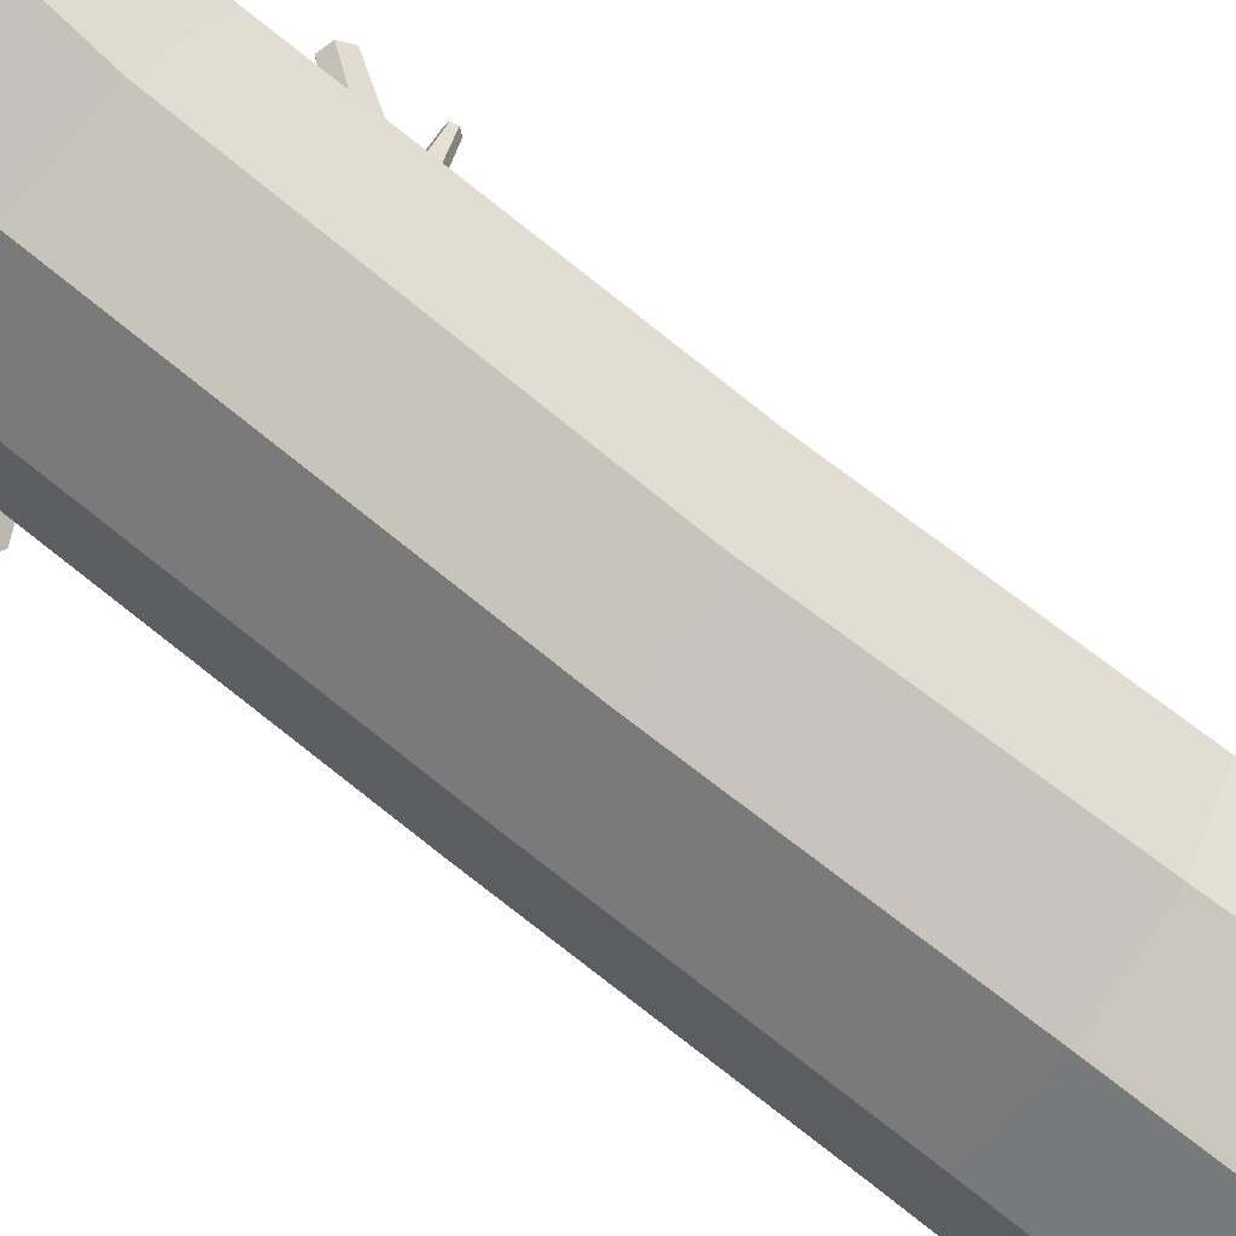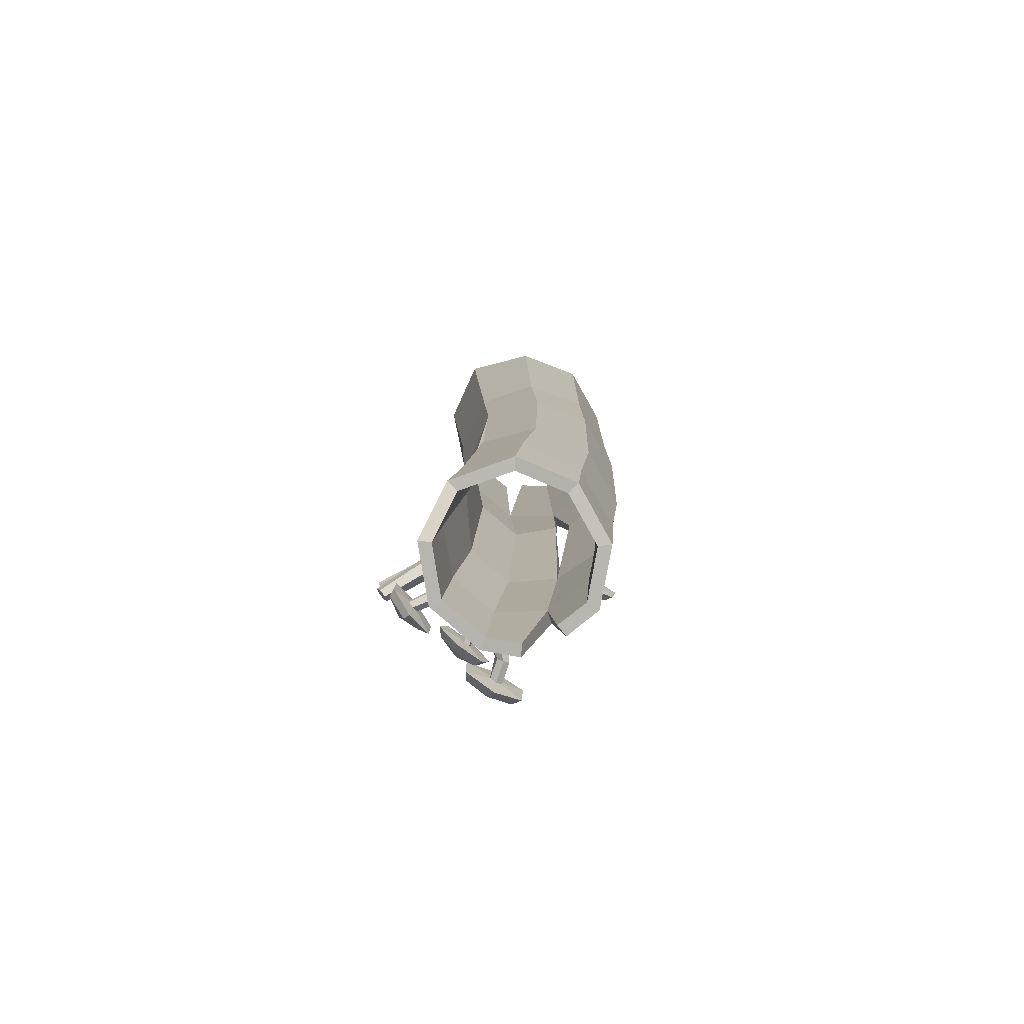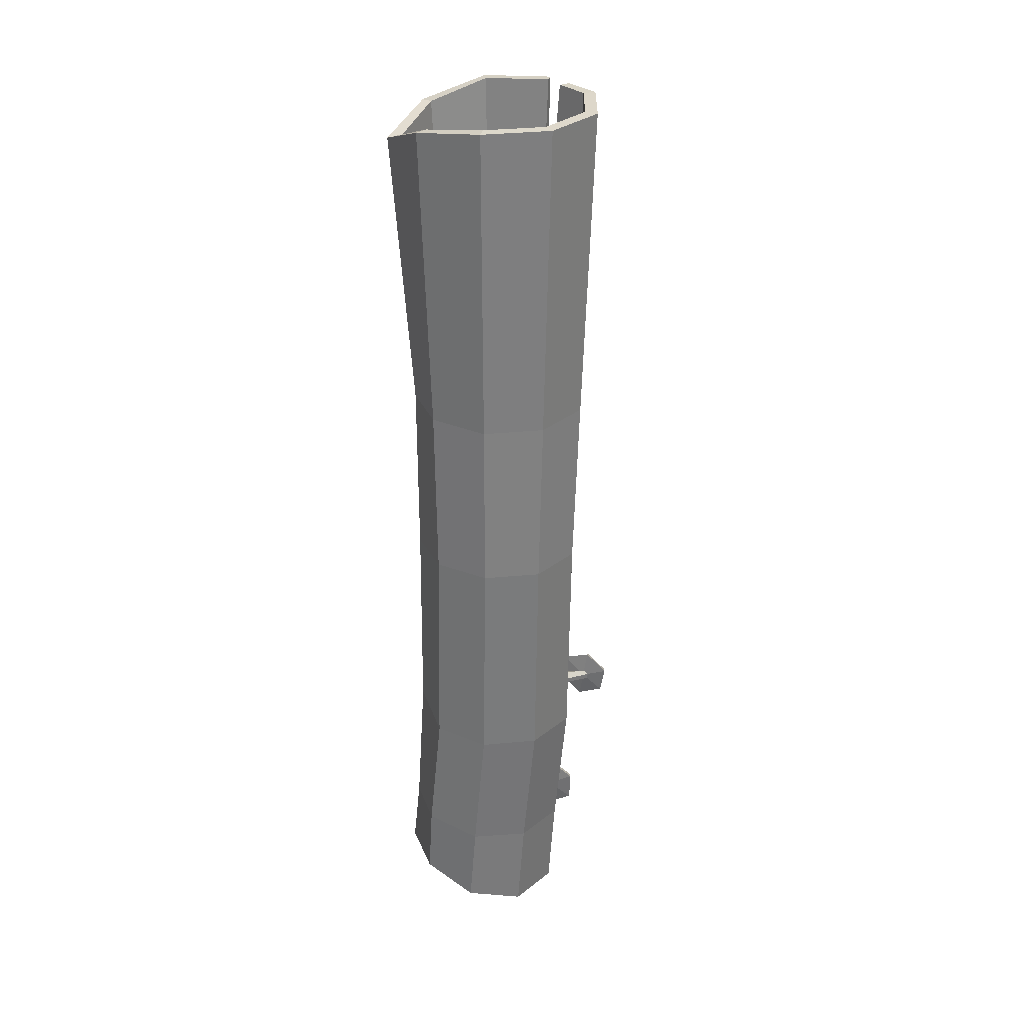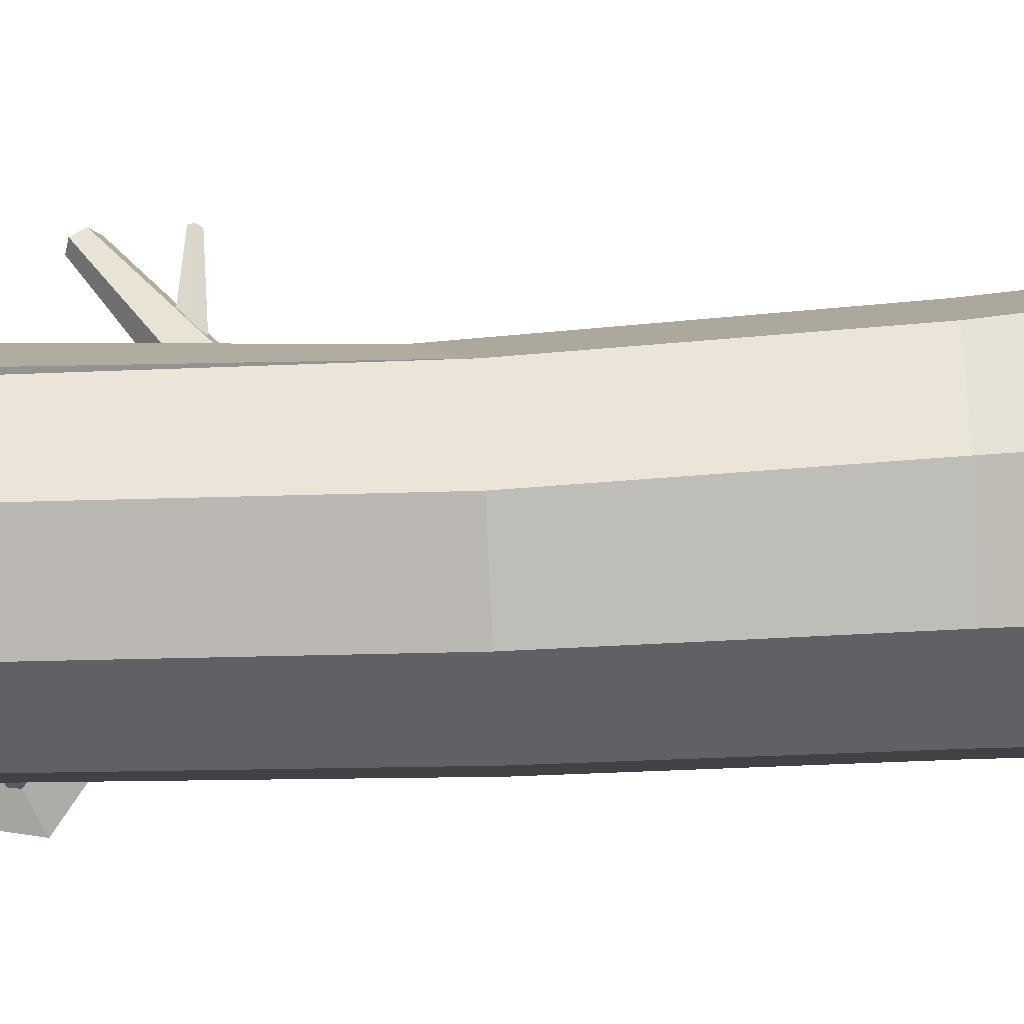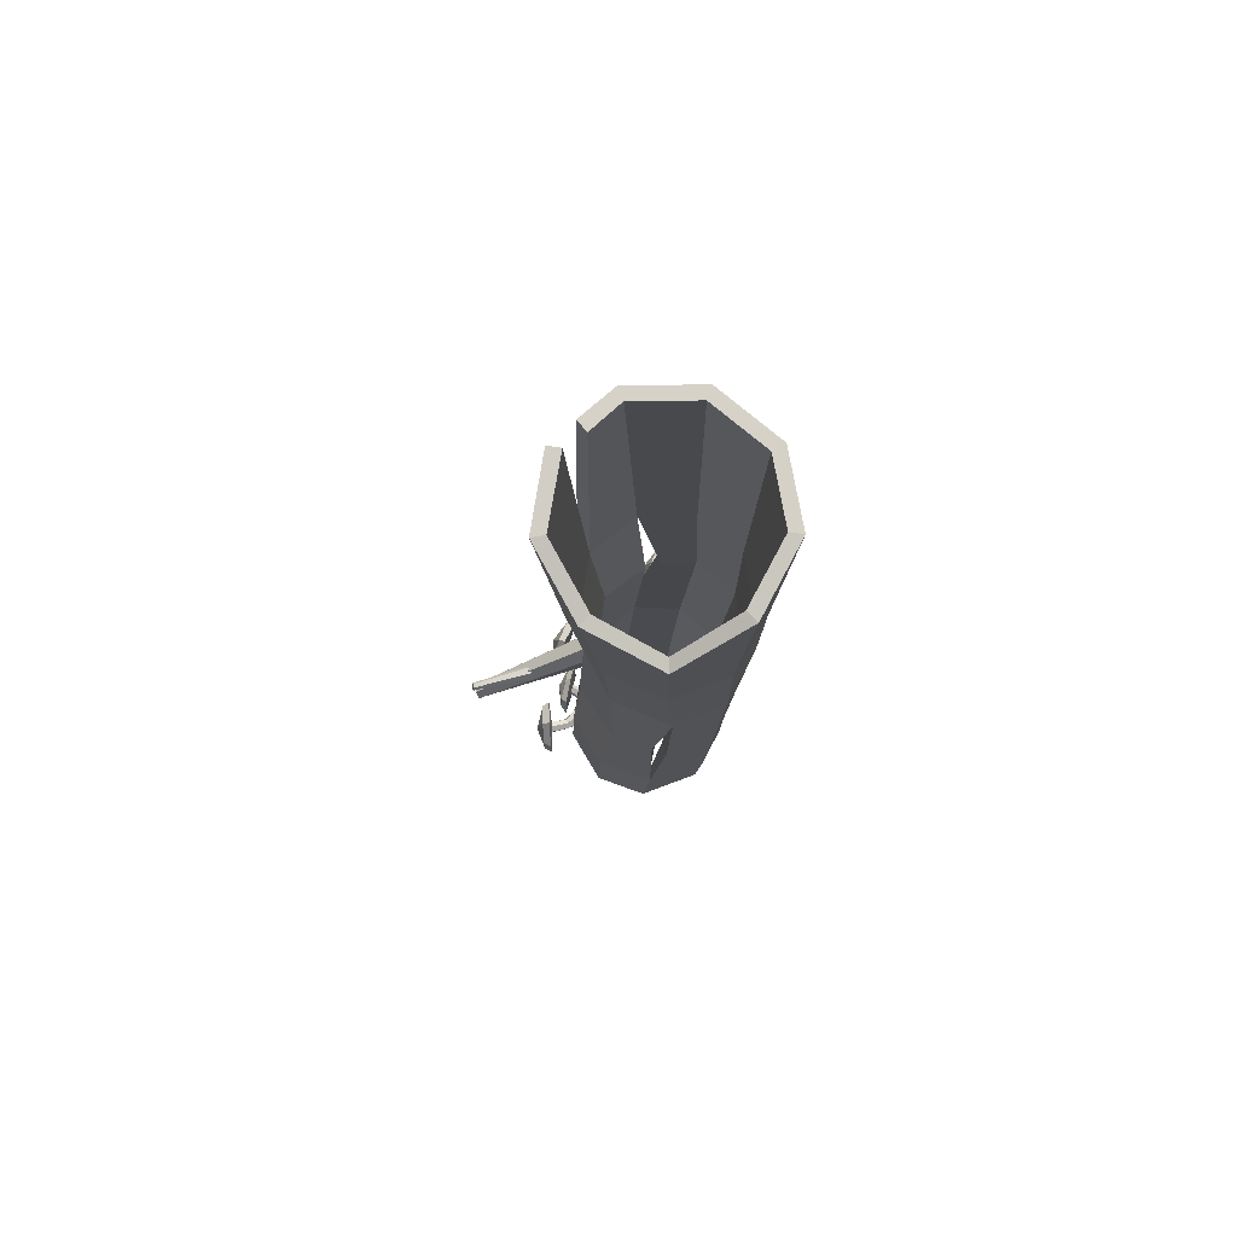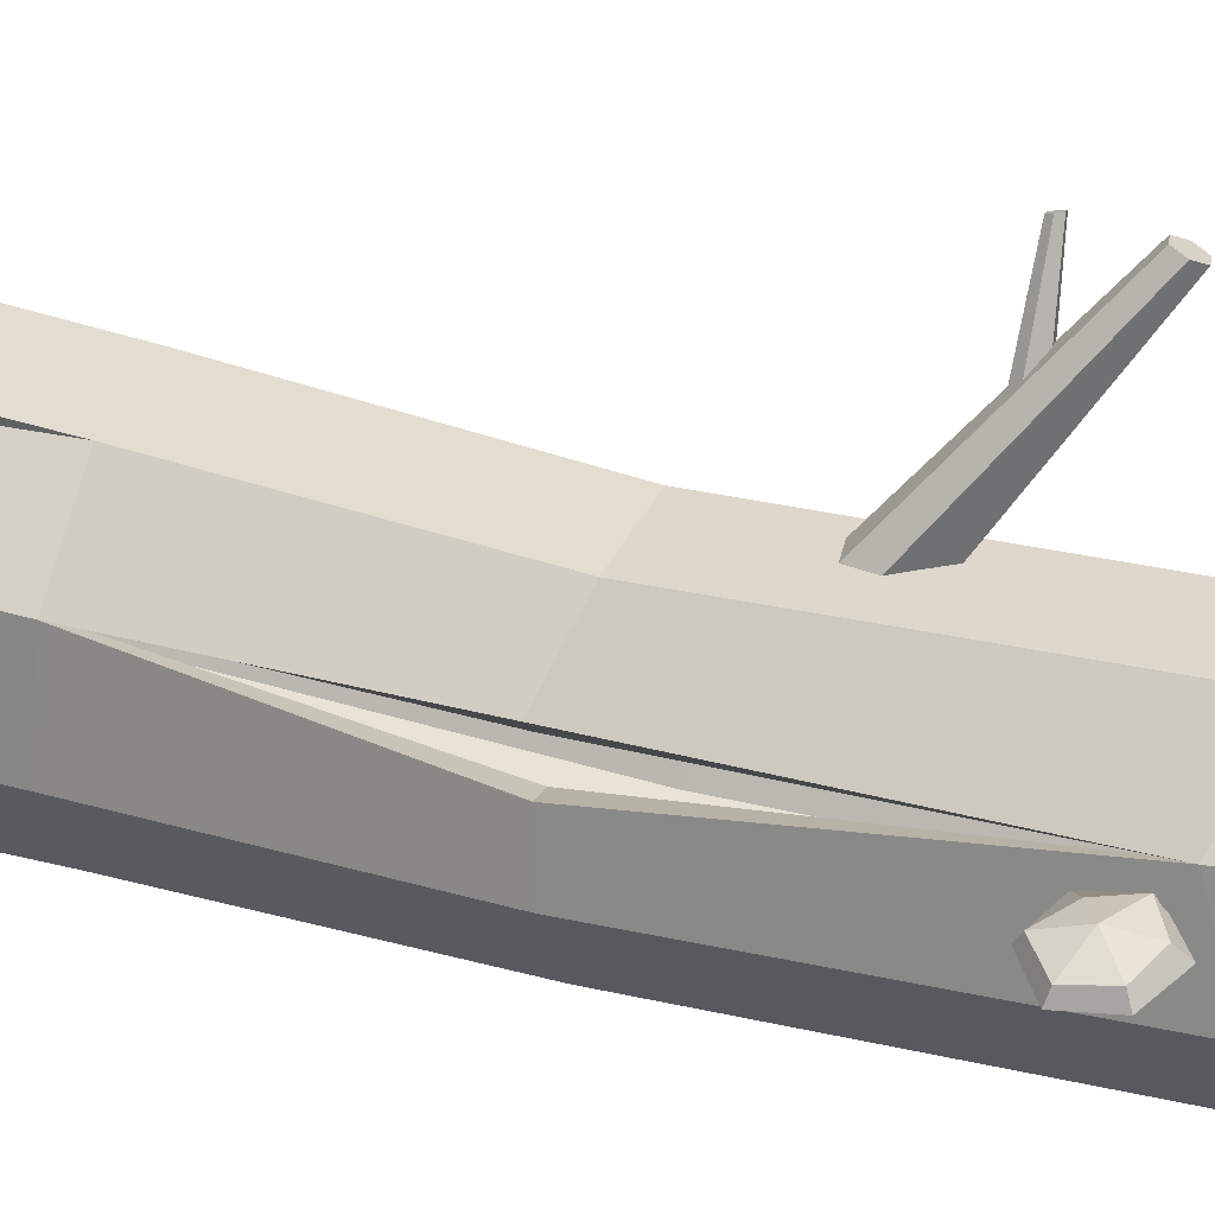
<metadata>
{"format":"obj","ext":"obj","renderer":"f3d","projection":"perspective","resolution":1024,"background":"white","views":[{"elev":-75.1,"azim":-127.8,"up":"+Y"},{"elev":-79.6,"azim":-40.5,"up":"+Z"},{"elev":30.4,"azim":10.4,"up":"+Z"},{"elev":-65.8,"azim":-87.1,"up":"+Y"},{"elev":79.7,"azim":-80.6,"up":"+Z"},{"elev":33.3,"azim":111.2,"up":"+Y"}]}
</metadata>
<code>
o WoodLog_Cylinder
v 0 -0.001382 1.17
v 0 0.008771 -0.181
v 0.1771 0.06309 1.17
v 0.1513 0.05826 -0.181
v 0.2714 0.2263 1.17
v 0.2318 0.1911 -0.181
v 0.2386 0.412 1.17
v 0.1772 0.3506 -0.1469
v 0.09425 0.5331 1.17
v 0.08052 0.4496 -0.181
v -0.09425 0.5331 1.165
v -0.08052 0.449 -0.181
v -0.2464 0.41 1.124
v -0.187 0.3604 -0.2598
v -0.3025 0.2186 1.072
v -0.238 0.1892 -0.1834
v -0.184 0.06138 1.144
v -0.1513 0.05882 -0.181
v 0.08634 0.0923 -1.492
v -0.06459 0.03735 -1.451
v 0.1666 0.2314 -1.498
v 0.1007 0.4412 -1.496
v 0.01572 0.493 -1.487
v -0.1449 0.4929 -1.476
v -0.2679 0.3896 -1.467
v -0.3014 0.2432 -1.402
v -0.2155 0.09226 -1.397
v -0.2157 0.3525 -0.7399
v -0.2444 0.1928 -0.758
v -0.09147 0.4691 -0.8068
v 0.06965 0.4733 -0.8108
v 0.1928 0.3682 -0.7604
v -0.01123 0.02118 -0.8105
v 0.1404 0.07849 -0.816
v 0.2208 0.2159 -0.8196
v -0.1634 0.06554 -0.8
v 0 0.01072 0.2983
v 0.1596 0.06508 0.2983
v 0.2446 0.2082 0.2983
v 0.2151 0.3735 0.2983
v 0.08493 0.484 0.2983
v -0.08493 0.4847 0.2983
v -0.2044 0.3732 0.3005
v -0.2446 0.2139 0.2983
v -0.1596 0.07064 0.2983
v 0.2119 0.2945 -0.1705
v 0.156 0.4813 1.17
v -0.2494 0.3852 -1.19
v -0.1263 0.4882 -1.197
v 0.03439 0.4883 -1.207
v 0.1575 0.3847 -1.188
v -0.04596 0.03467 -1.202
v 0.1854 0.2276 -1.216
v -0.2007 0.07769 -1.175
v -0.2773 0.2276 -1.188
v 0.105 0.08922 -1.211
v 0.149 0.3316 -1.497
v -0.2367 0.2355 -0.7535
v -0.000507 0.03361 1.171
v -0.000227 0.04377 -0.1808
v 0.1548 0.09 1.171
v 0.1294 0.08551 -0.1804
v 0.2369 0.2323 1.171
v 0.1974 0.1975 -0.1802
v 0.2084 0.3944 1.172
v 0.1533 0.3249 -0.1458
v 0.09415 0.4982 1.172
v 0.06768 0.4171 -0.1803
v -0.08325 0.5 1.167
v -0.06807 0.4163 -0.1802
v -0.2179 0.3898 1.126
v -0.1572 0.3419 -0.26
v -0.2681 0.2245 1.075
v -0.2035 0.1951 -0.1834
v -0.1641 0.09016 1.145
v -0.13 0.08655 -0.1811
v 0.06334 0.1186 -1.491
v -0.06677 0.07227 -1.45
v 0.1322 0.2373 -1.496
v 0.07974 0.4131 -1.496
v 0.004595 0.4598 -1.488
v -0.1331 0.46 -1.477
v -0.2391 0.3698 -1.469
v -0.2666 0.2457 -1.404
v -0.1935 0.1194 -1.398
v -0.1855 0.3349 -0.7421
v -0.2146 0.2111 -0.7589
v -0.07929 0.4363 -0.8089
v 0.05727 0.4405 -0.8115
v 0.1624 0.3509 -0.7598
v -0.01243 0.05615 -0.8095
v 0.1179 0.1053 -0.814
v 0.1863 0.2217 -0.8175
v -0.1423 0.09343 -0.8004
v 0.000176 0.04572 0.2984
v 0.1375 0.0922 0.2986
v 0.2101 0.2143 0.2992
v 0.1847 0.3562 0.3001
v 0.07268 0.4513 0.3007
v -0.07286 0.4519 0.3005
v -0.1748 0.3545 0.3024
v -0.21 0.2192 0.2996
v -0.138 0.09816 0.2987
v 0.1775 0.288 -0.1697
v 0.1334 0.4546 1.172
v -0.2195 0.3673 -1.193
v -0.1142 0.4554 -1.199
v 0.02306 0.4552 -1.207
v 0.1276 0.3666 -1.186
v -0.04679 0.06964 -1.201
v 0.151 0.2335 -1.213
v -0.1788 0.1049 -1.175
v -0.2428 0.2332 -1.191
v 0.08271 0.1161 -1.209
v 0.1146 0.3253 -1.495
v -0.2026 0.2282 -0.7557
v -0.08731 0.5245 -1.426
v -0.03279 0.5198 -1.48
v 0.04203 0.5159 -1.468
v 0.06553 0.5201 -1.396
v 0.01434 0.5237 -1.337
v -0.06208 0.5259 -1.352
v -0.02664 0.5175 -1.415
v -0.01601 0.5167 -1.427
v -0.00015 0.5163 -1.424
v 0.005088 0.5166 -1.409
v -0.00554 0.5173 -1.397
v -0.0214 0.5178 -1.4
v -0.04269 0.4829 -1.403
v -0.03538 0.4744 -1.415
v -0.0225 0.4722 -1.411
v -0.012 0.4741 -1.393
v -0.01931 0.4826 -1.381
v -0.03448 0.4869 -1.389
v -0.005856 0.5598 -1.413
v -0.0663 0.5438 -1.42
v -0.02755 0.54 -1.466
v 0.03318 0.5373 -1.461
v 0.05461 0.5384 -1.398
v 0.004197 0.5396 -1.362
v -0.0538 0.5433 -1.361
v -0.1516 0.5599 -1.217
v -0.2194 0.5447 -1.262
v -0.224 0.5423 -1.342
v -0.1555 0.5599 -1.383
v -0.08408 0.5746 -1.344
v -0.08212 0.5746 -1.261
v -0.1536 0.5541 -1.283
v -0.1684 0.551 -1.291
v -0.1688 0.551 -1.309
v -0.1544 0.5541 -1.318
v -0.1396 0.5571 -1.309
v -0.1392 0.5571 -1.292
v -0.1346 0.5062 -1.286
v -0.1481 0.5008 -1.294
v -0.1471 0.5034 -1.307
v -0.1313 0.5092 -1.319
v -0.1178 0.5145 -1.312
v -0.1227 0.5131 -1.295
v -0.08024 0.4649 -1.291
v -0.1112 0.4595 -1.308
v -0.1128 0.4618 -1.343
v -0.08351 0.4697 -1.362
v -0.05258 0.4751 -1.345
v -0.05095 0.4727 -1.31
v -0.1637 0.5988 -1.304
v -0.1541 0.5811 -1.24
v -0.2092 0.5686 -1.27
v -0.2179 0.5662 -1.334
v -0.1589 0.5787 -1.371
v -0.1102 0.5868 -1.327
v -0.09655 0.5911 -1.266
v 0.1149 0.5577 -1.458
v 0.1888 0.5414 -1.407
v 0.1918 0.5388 -1.317
v 0.1149 0.5577 -1.274
v 0.03682 0.5735 -1.32
v 0.03682 0.5735 -1.412
v 0.1154 0.5515 -1.385
v 0.1316 0.5482 -1.375
v 0.1316 0.5482 -1.356
v 0.1154 0.5515 -1.347
v 0.0992 0.5547 -1.356
v 0.0992 0.5547 -1.375
v 0.09429 0.4999 -1.382
v 0.109 0.4941 -1.373
v 0.1076 0.4969 -1.359
v 0.08978 0.5031 -1.345
v 0.07503 0.5089 -1.354
v 0.08087 0.5073 -1.372
v 0.03393 0.4555 -1.378
v 0.06775 0.4496 -1.358
v 0.06863 0.4522 -1.319
v 0.03569 0.4606 -1.299
v 0.001882 0.4665 -1.318
v 0.001003 0.4639 -1.358
v 0.126 0.5996 -1.362
v 0.1171 0.5805 -1.433
v 0.1773 0.5671 -1.398
v 0.1853 0.5645 -1.327
v 0.119 0.5779 -1.288
v 0.06624 0.5867 -1.338
v 0.05266 0.5914 -1.405
v -0.0334 0.4449 -0.464
v -0.1605 0.7291 -0.646
v 0.005852 0.4521 -0.4089
v -0.1461 0.7395 -0.6309
v -0.003847 0.4537 -0.3687
v -0.1539 0.7461 -0.61
v -0.04298 0.4479 -0.3566
v -0.1762 0.7423 -0.6042
v -0.07241 0.4405 -0.3847
v -0.1906 0.7319 -0.6193
v -0.07288 0.4382 -0.4536
v -0.1827 0.7253 -0.6402
v -0.1041 0.597 -0.5236
v -0.1737 0.7468 -0.5119
v -0.08517 0.5857 -0.5014
v -0.1671 0.747 -0.5034
v -0.08885 0.5749 -0.4862
v -0.1704 0.7434 -0.4939
v -0.1064 0.5681 -0.4834
v -0.1804 0.7396 -0.4928
v -0.1202 0.5722 -0.4958
v -0.187 0.7395 -0.5013
v -0.1217 0.5903 -0.5217
v -0.1837 0.7431 -0.5108
v 0.2486 0.3092 -0.7783
v 0.3168 0.2939 -0.7453
v 0.3303 0.2891 -0.6709
v 0.2712 0.3039 -0.6242
v 0.2001 0.3185 -0.6527
v 0.1888 0.3212 -0.7297
v 0.258 0.3016 -0.7175
v 0.2727 0.2986 -0.7116
v 0.2751 0.2981 -0.6956
v 0.2627 0.3005 -0.6855
v 0.2479 0.3036 -0.6914
v 0.2456 0.3041 -0.7074
v 0.2036 0.2681 -0.7131
v 0.2072 0.2536 -0.7068
v 0.2093 0.255 -0.6935
v 0.2054 0.2705 -0.6799
v 0.2018 0.285 -0.6862
v 0.2027 0.2813 -0.7035
v 0.2697 0.343 -0.698
v 0.2535 0.3283 -0.757
v 0.3082 0.316 -0.7358
v 0.3237 0.3117 -0.677
v 0.2729 0.3219 -0.6357
v 0.2225 0.3307 -0.671
v 0.2029 0.3366 -0.7253
f 37 2 4 38
f 38 4 6 39
f 39 6 46 40
f 40 8 10 41
f 41 10 12 42
f 42 12 14 43
f 43 14 16 44
f 55 48 25 26
f 44 16 18 45
f 45 18 2 37
f 48 49 24 25
f 49 50 23 24
f 50 51 22 23
f 56 52 20 19
f 51 53 21 57
f 53 56 19 21
f 52 54 27 20
f 54 55 26 27
f 18 16 29 36
f 2 18 36 33
f 6 4 34 35
f 4 2 33 34
f 10 8 32 31
f 12 10 31 30
f 14 12 30 28
f 17 45 37 1
f 15 44 45 17
f 13 43 44 15
f 11 42 43 13
f 9 41 42 11
f 7 40 41 47
f 5 39 40 7
f 3 38 39 5
f 32 46 6 35
f 1 37 38 3
f 36 29 55 54
f 33 36 54 52
f 35 34 56 53
f 32 35 53 51
f 34 33 52 56
f 31 32 51 50
f 30 31 50 49
f 28 30 49 48
f 55 58 28 48
f 58 16 14 28
f 95 96 62 60
f 96 97 64 62
f 97 98 104 64
f 98 99 68 66
f 99 100 70 68
f 100 101 72 70
f 101 102 74 72
f 113 84 83 106
f 102 103 76 74
f 103 95 60 76
f 106 83 82 107
f 107 82 81 108
f 108 81 80 109
f 114 77 78 110
f 109 115 79 111
f 111 79 77 114
f 110 78 85 112
f 112 85 84 113
f 76 94 87 74
f 60 91 94 76
f 64 93 92 62
f 62 92 91 60
f 68 89 90 66
f 70 88 89 68
f 72 86 88 70
f 75 59 95 103
f 73 75 103 102
f 71 73 102 101
f 69 71 101 100
f 67 69 100 99
f 65 105 99 98
f 63 65 98 97
f 61 63 97 96
f 90 93 64 104
f 59 61 96 95
f 94 112 113 87
f 91 110 112 94
f 93 111 114 92
f 90 109 111 93
f 92 114 110 91
f 89 108 109 90
f 88 107 108 89
f 86 106 107 88
f 113 106 86 116
f 116 86 72 74
f 1 3 61 59
f 3 5 63 61
f 5 7 65 63
f 9 11 69 67
f 11 13 71 69
f 13 15 73 71
f 15 17 75 73
f 47 41 99 105
f 17 1 59 75
f 19 20 78 77
f 21 19 77 79
f 57 21 79 115
f 23 22 80 81
f 24 23 81 82
f 25 24 82 83
f 26 25 83 84
f 27 26 84 85
f 20 27 85 78
f 29 16 74 87
f 22 51 109 80
f 55 29 87 113
f 32 8 66 90
f 7 47 105 65
f 8 40 98 66
f 46 32 90 104
f 40 46 104 98
f 41 9 67 99
f 51 57 115 109
f 58 55 113 116
f 16 58 116 74
f 204 205 207 206
f 206 207 209 208
f 208 209 211 210
f 210 211 213 212
f 207 205 215 213 211 209
f 212 213 215 214
f 214 215 205 204
f 216 217 219 218
f 218 219 221 220
f 220 221 223 222
f 222 223 225 224
f 219 217 227 225 223 221
f 224 225 227 226
f 226 227 217 216
f 122 141 136 117
f 119 138 139 120
f 120 139 140 121
f 121 140 141 122
f 117 136 137 118
f 118 137 138 119
f 120 121 127 126
f 118 119 125 124
f 121 122 128 127
f 117 118 124 123
f 119 120 126 125
f 122 117 123 128
f 137 136 135
f 138 137 135
f 139 138 135
f 140 139 135
f 141 140 135
f 136 141 135
f 147 172 167 142
f 144 169 170 145
f 145 170 171 146
f 146 171 172 147
f 142 167 168 143
f 143 168 169 144
f 145 146 152 151
f 143 144 150 149
f 146 147 153 152
f 142 143 149 148
f 144 145 151 150
f 147 142 148 153
f 168 167 166
f 169 168 166
f 170 169 166
f 171 170 166
f 172 171 166
f 167 172 166
f 178 203 198 173
f 175 200 201 176
f 176 201 202 177
f 177 202 203 178
f 173 198 199 174
f 174 199 200 175
f 176 177 183 182
f 174 175 181 180
f 177 178 184 183
f 173 174 180 179
f 175 176 182 181
f 178 173 179 184
f 199 198 197
f 200 199 197
f 201 200 197
f 202 201 197
f 203 202 197
f 198 203 197
f 233 252 247 228
f 230 249 250 231
f 231 250 251 232
f 232 251 252 233
f 228 247 248 229
f 229 248 249 230
f 231 232 238 237
f 229 230 236 235
f 232 233 239 238
f 228 229 235 234
f 230 231 237 236
f 233 228 234 239
f 248 247 246
f 249 248 246
f 250 249 246
f 251 250 246
f 252 251 246
f 247 252 246
f 128 123 129 134
f 126 127 133 132
f 124 125 131 130
f 127 128 134 133
f 125 126 132 131
f 123 124 130 129
f 153 148 154 159
f 158 159 165 164
f 151 152 158 157
f 149 150 156 155
f 152 153 159 158
f 150 151 157 156
f 148 149 155 154
f 156 157 163 162
f 154 155 161 160
f 159 154 160 165
f 157 158 164 163
f 155 156 162 161
f 184 179 185 190
f 189 190 196 195
f 182 183 189 188
f 180 181 187 186
f 183 184 190 189
f 181 182 188 187
f 179 180 186 185
f 187 188 194 193
f 185 186 192 191
f 190 185 191 196
f 188 189 195 194
f 186 187 193 192
f 239 234 240 245
f 237 238 244 243
f 235 236 242 241
f 238 239 245 244
f 236 237 243 242
f 234 235 241 240

</code>
